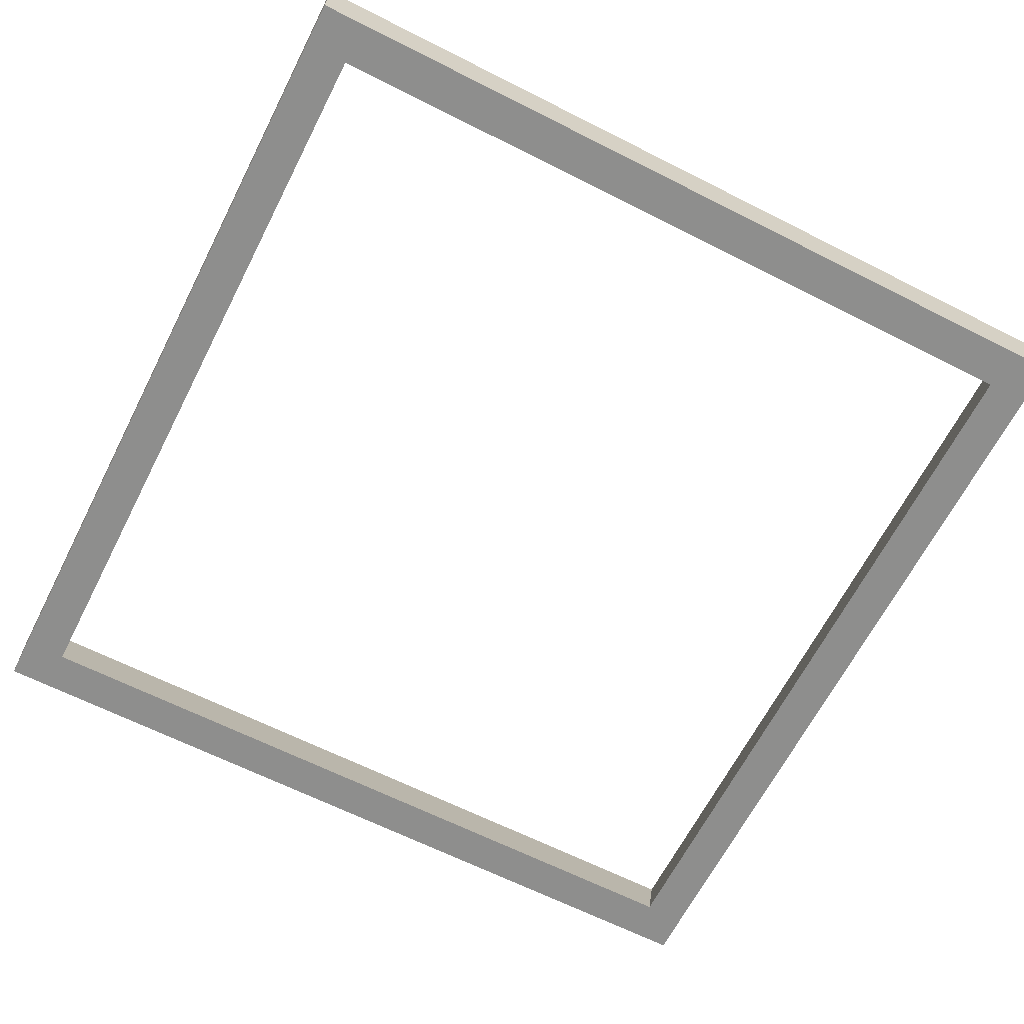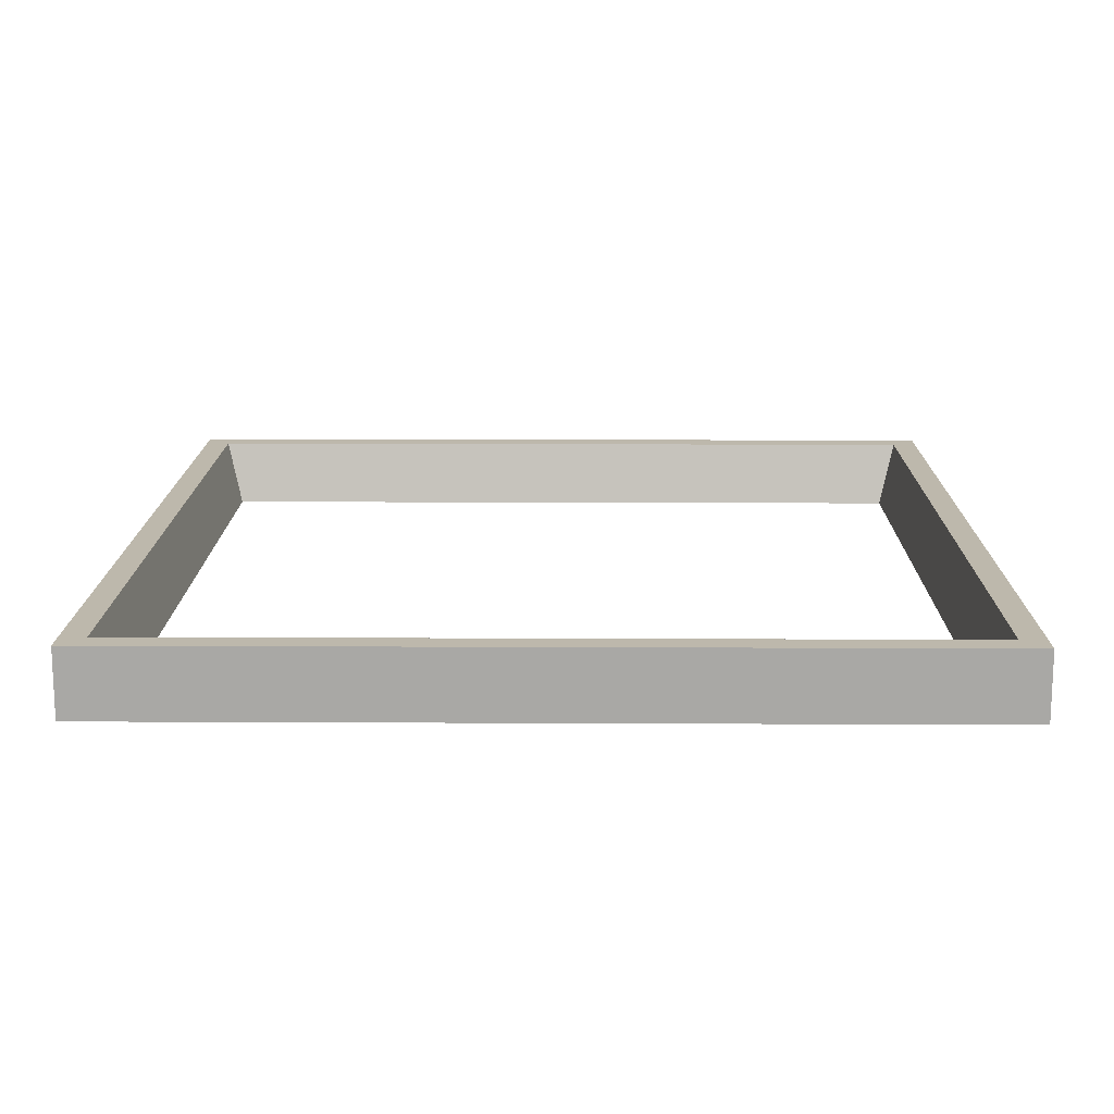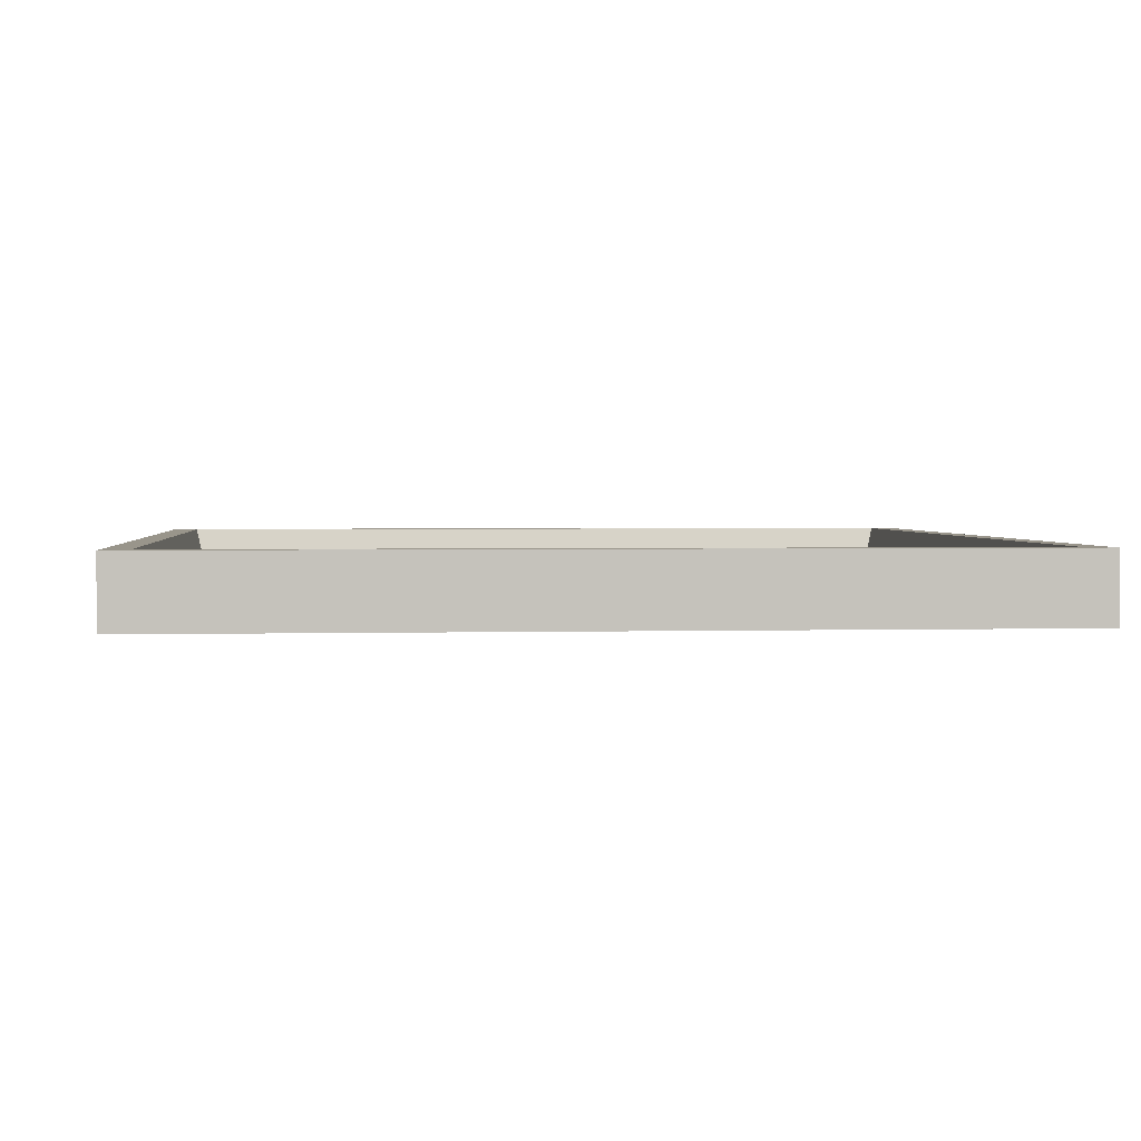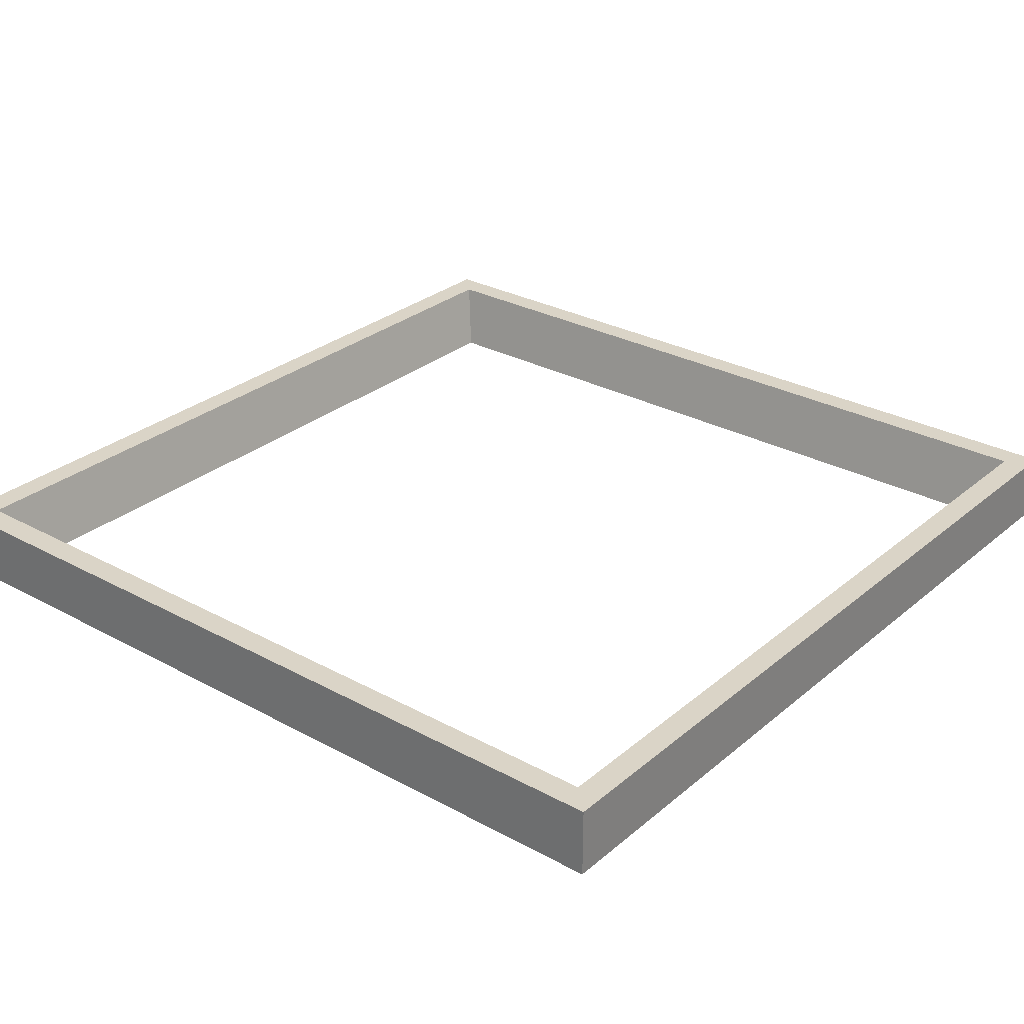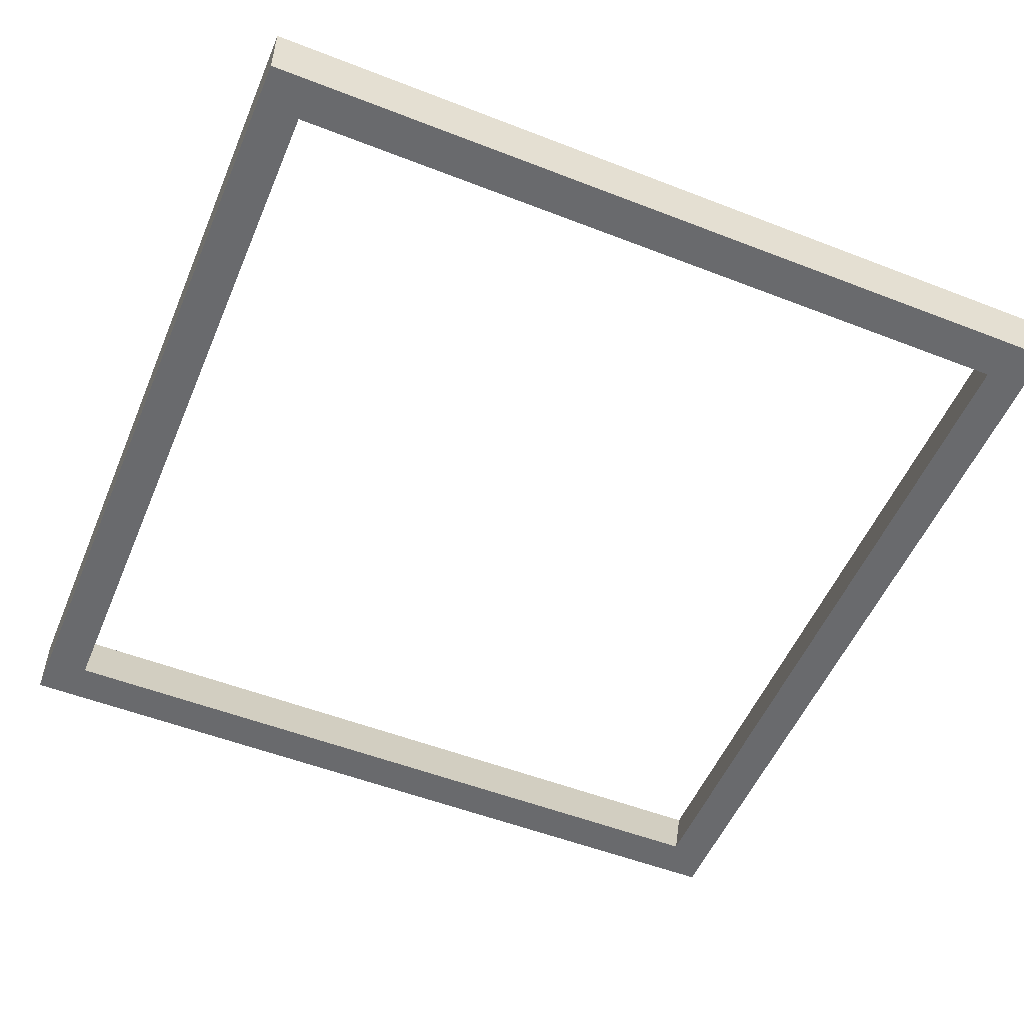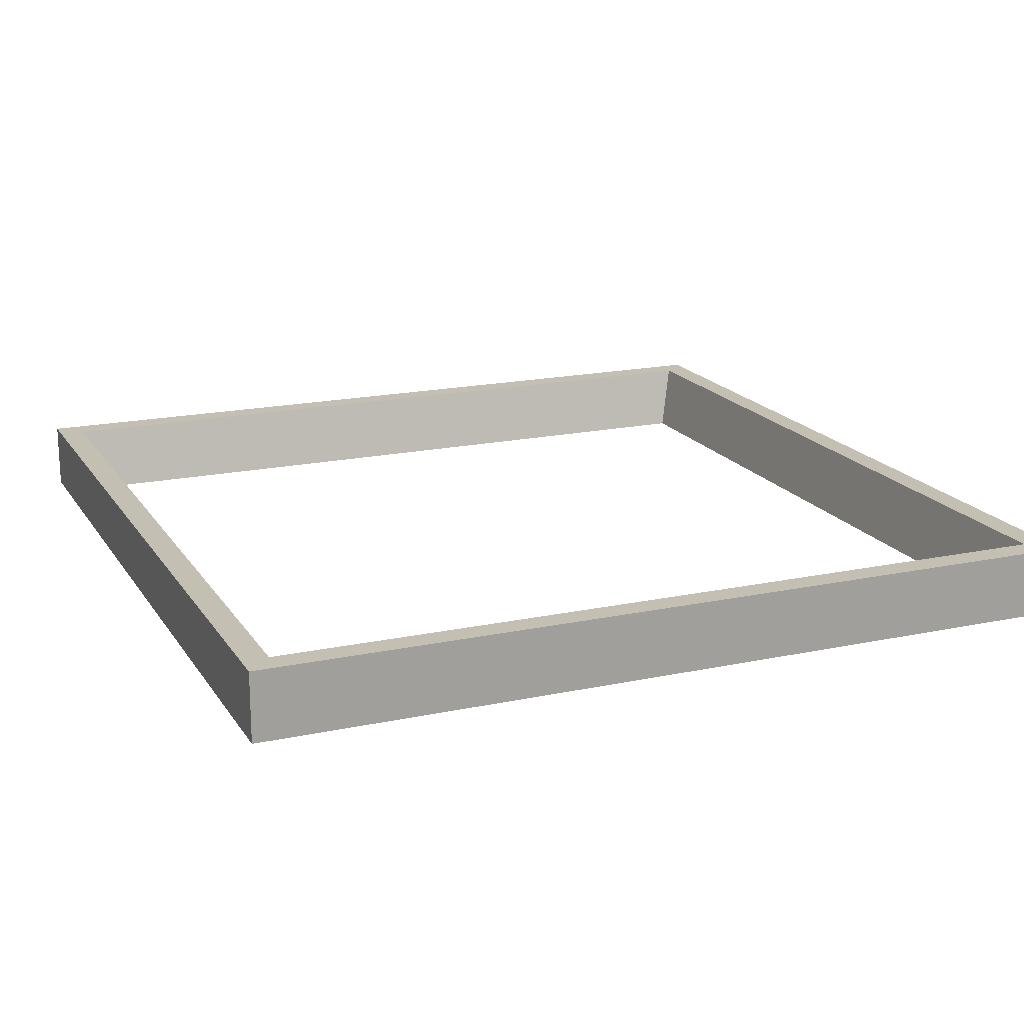
<metadata>
{"format":"obj","ext":"obj","renderer":"f3d","projection":"perspective","resolution":1024,"background":"white","views":[{"elev":-64.8,"azim":-27.0,"up":"+Y"},{"elev":14.9,"azim":-89.4,"up":"+Y"},{"elev":2.2,"azim":84.6,"up":"+Y"},{"elev":28.9,"azim":-140.9,"up":"+Y"},{"elev":-53.1,"azim":67.4,"up":"+Y"},{"elev":17.8,"azim":-22.8,"up":"+Y"}]}
</metadata>
<code>
o road_squareBarrier
v -3.76 0.64 3.76
v -3.6 0 -3.6
v -3.76 0.64 -3.76
v -3.6 -0 3.6
v 3.6 0 -3.6
v 3.76 0.64 3.76
v 3.76 0.64 -3.76
v 3.6 -0 3.6
v 4 0.64 4
v 4 0 -4
v 4 0.64 -4
v 4 -0 4
v -4 -0 4
v -4 0.64 -4
v -4 0 -4
v -4 0.64 4
f 1 2 3
f 2 1 4
f 5 6 7
f 6 5 8
f 7 2 5
f 2 7 3
f 9 10 11
f 10 9 12
f 1 8 4
f 8 1 6
f 13 14 15
f 14 13 16
f 11 7 9
f 7 11 14
f 7 14 3
f 3 14 16
f 9 6 16
f 6 9 7
f 16 6 1
f 16 1 3
f 9 13 12
f 13 9 16
f 14 10 15
f 10 14 11
f 12 8 5
f 8 12 13
f 8 13 4
f 4 13 2
f 5 10 12
f 10 5 15
f 15 5 2
f 15 2 13

</code>
